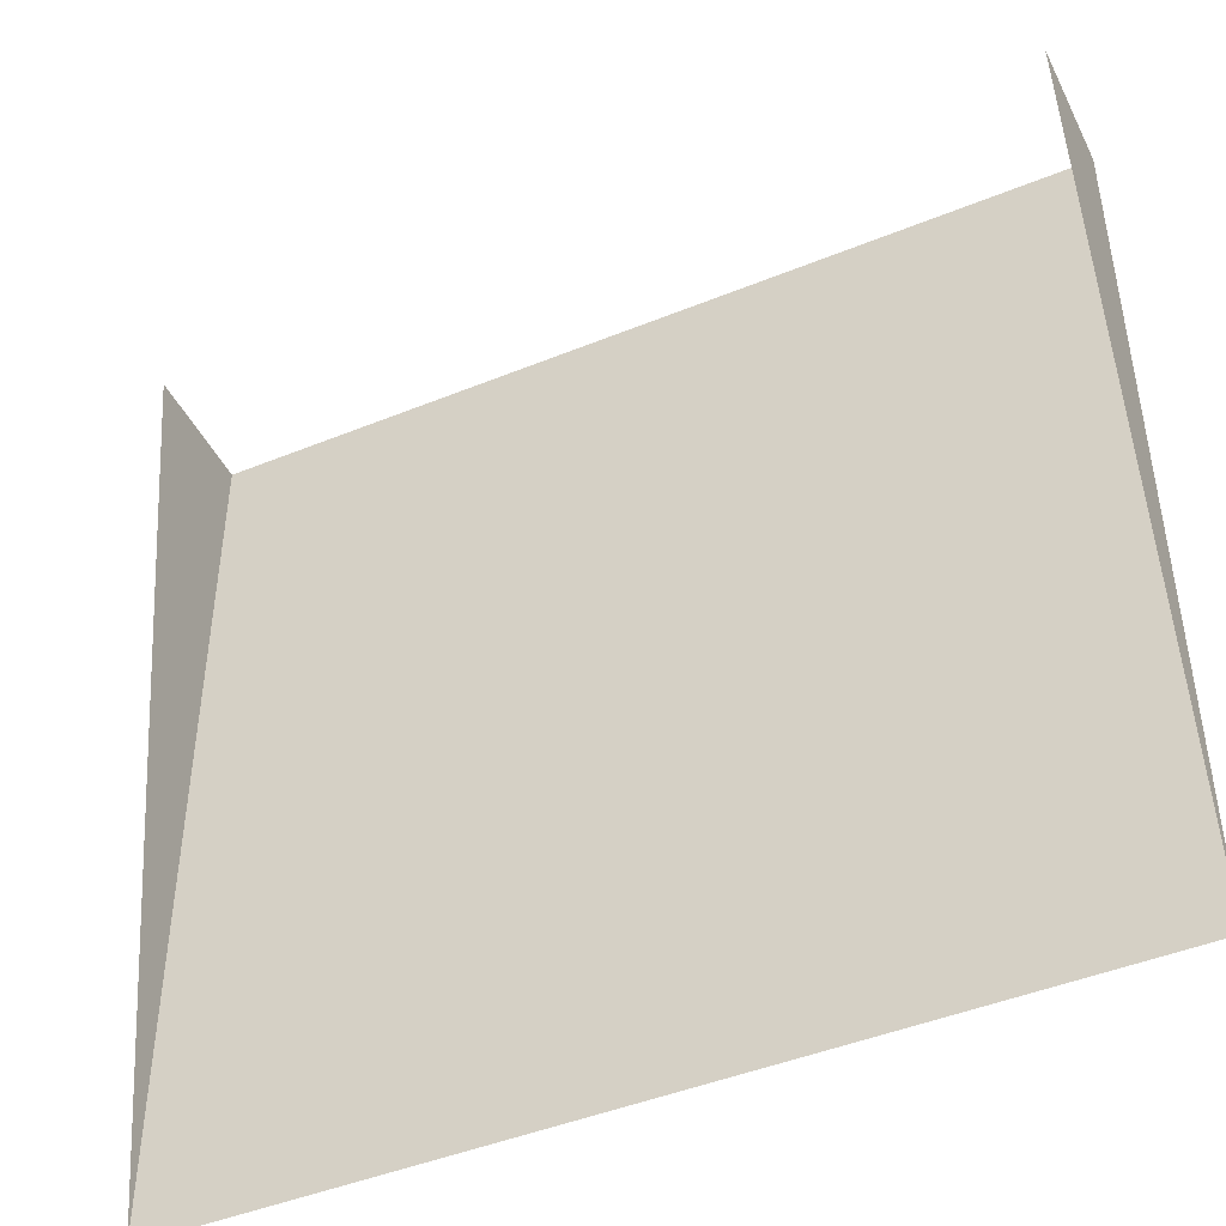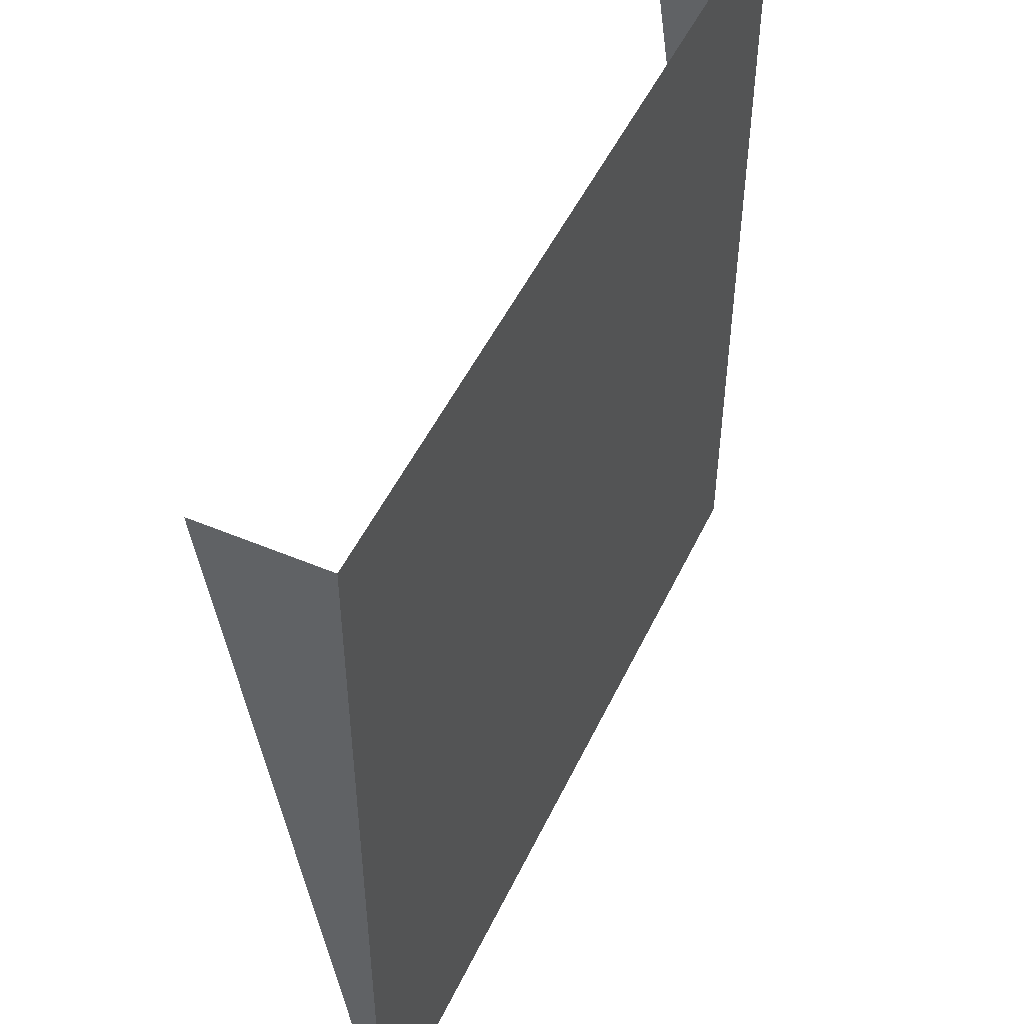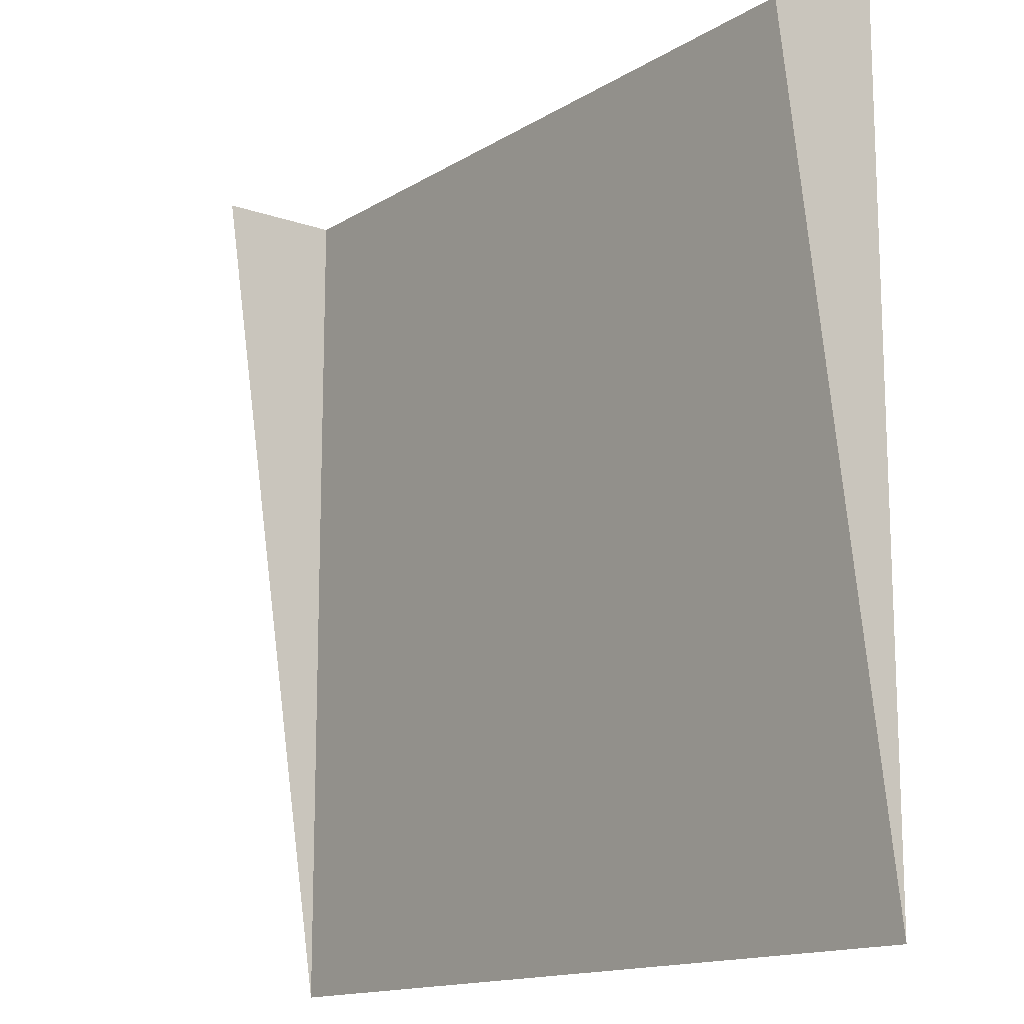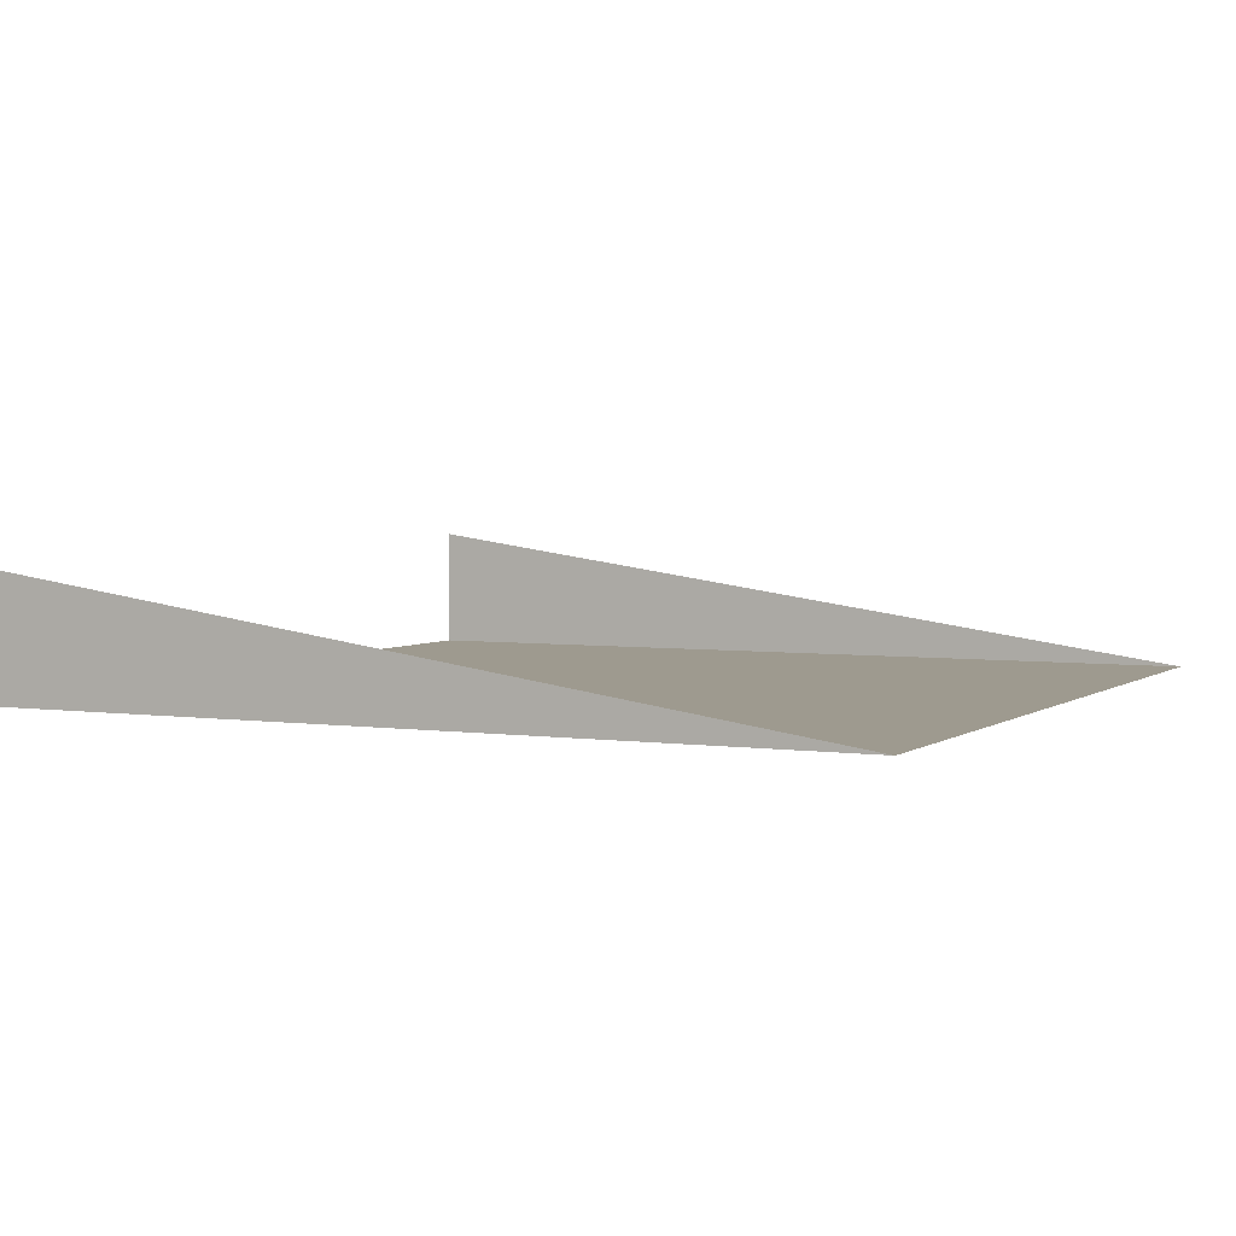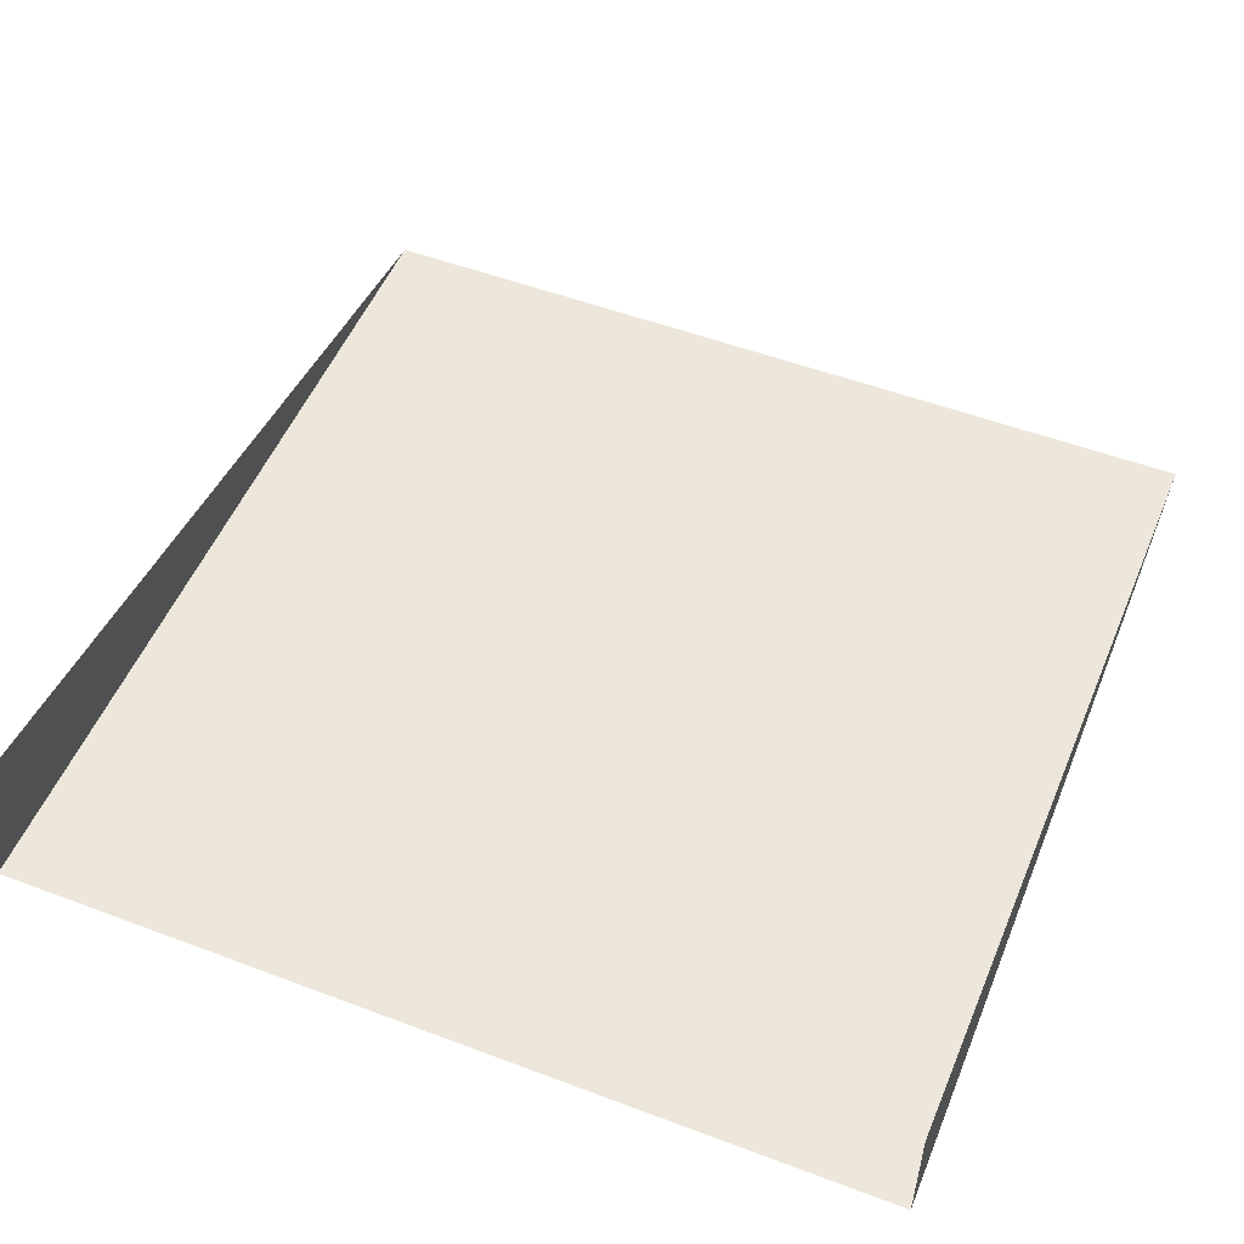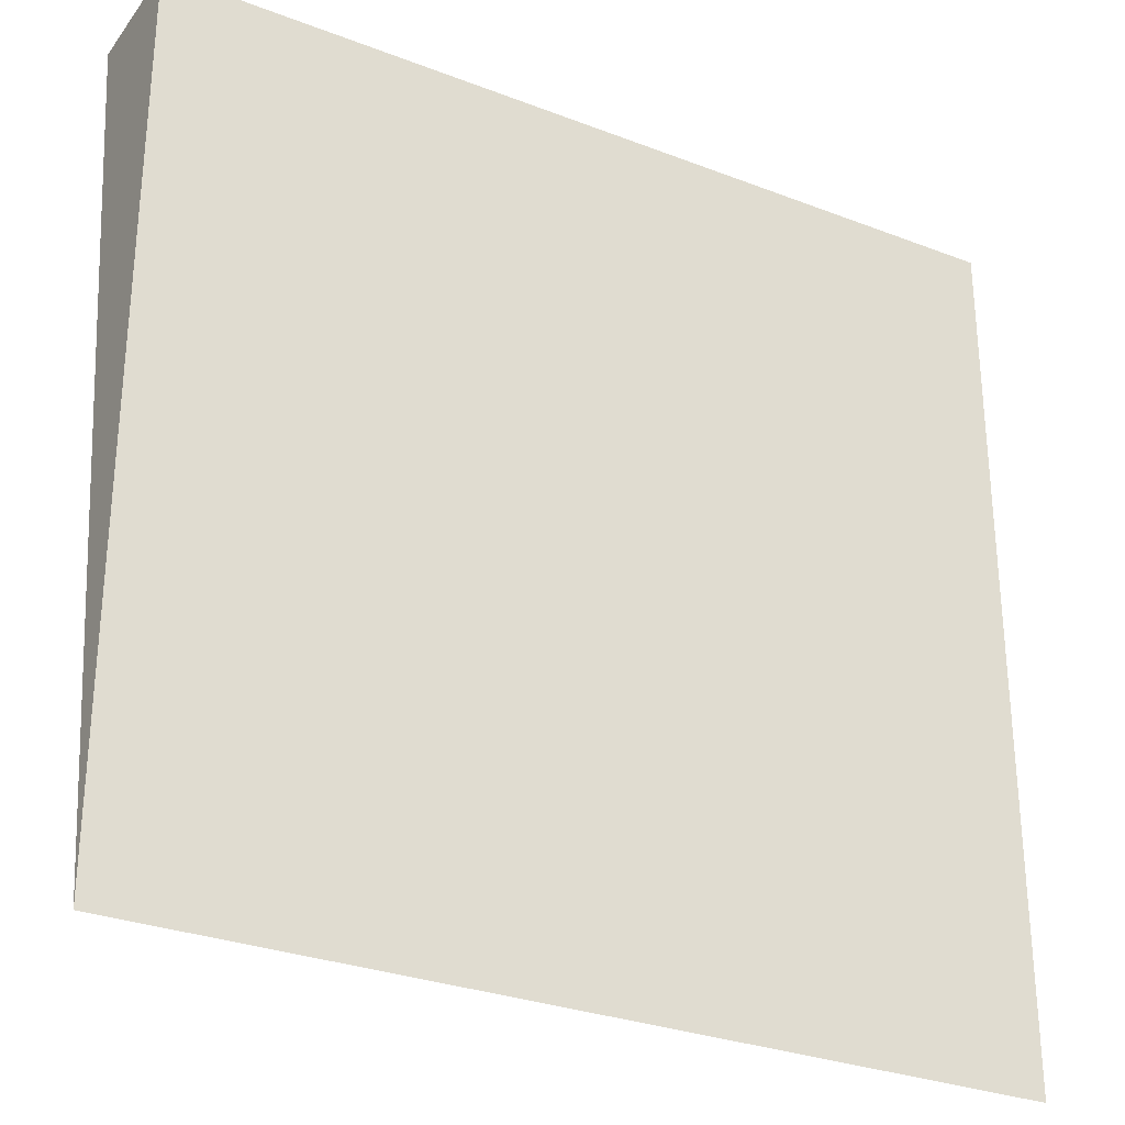
<metadata>
{"format":"obj","ext":"obj","renderer":"f3d","projection":"perspective","resolution":1024,"background":"white","views":[{"elev":-45.4,"azim":25.2,"up":"+Y"},{"elev":50.1,"azim":114.8,"up":"+Y"},{"elev":-14.5,"azim":52.6,"up":"+Y"},{"elev":3.6,"azim":-64.0,"up":"+Z"},{"elev":52.4,"azim":-157.9,"up":"+Z"},{"elev":-29.4,"azim":150.4,"up":"+Y"}]}
</metadata>
<code>
v 65 -65 0
v -65 -65 0
v -65 65 0
v 65 65 0
v 65 -65 0
v -65 -65 0
v -65 65 0
v 65 65 0
v -65 65 18.84
v 65 65 18.84
f 1 4 3 2
f 7 9 6
f 5 10 8

</code>
